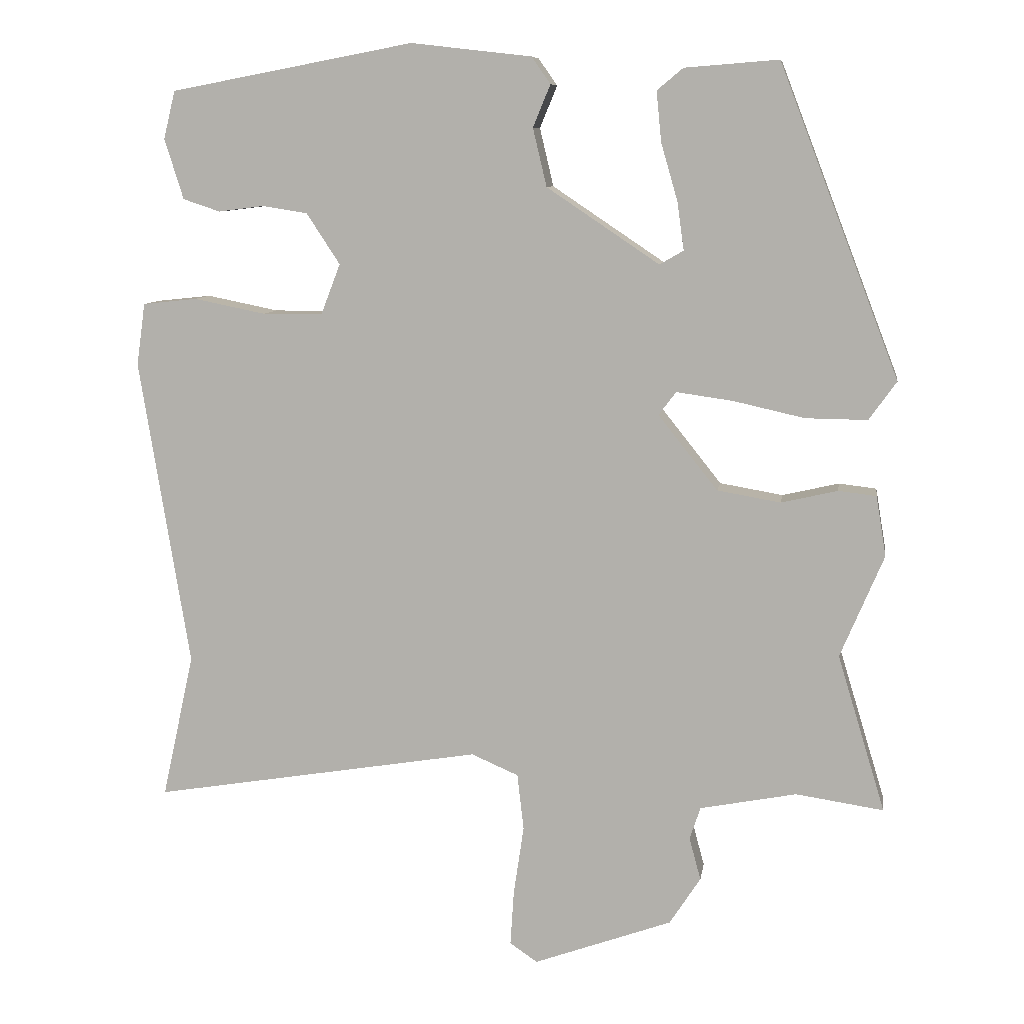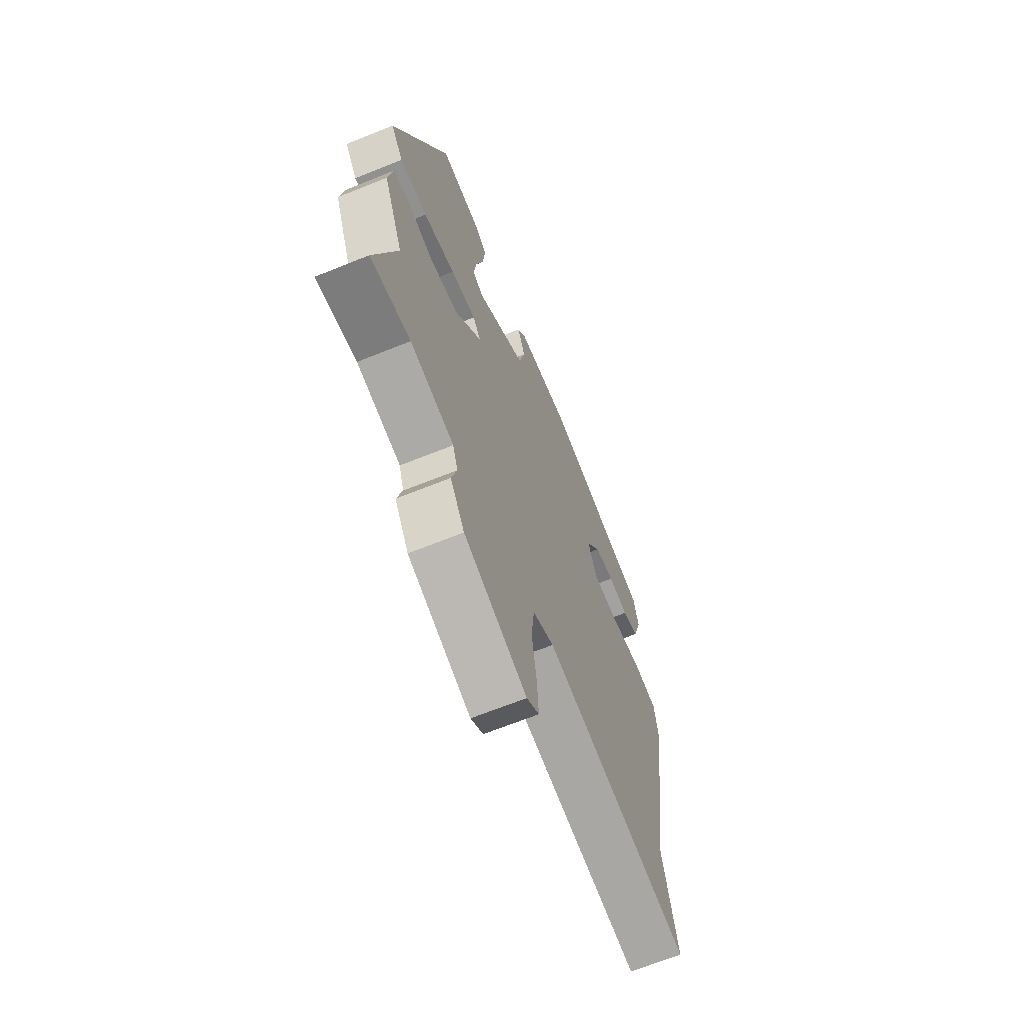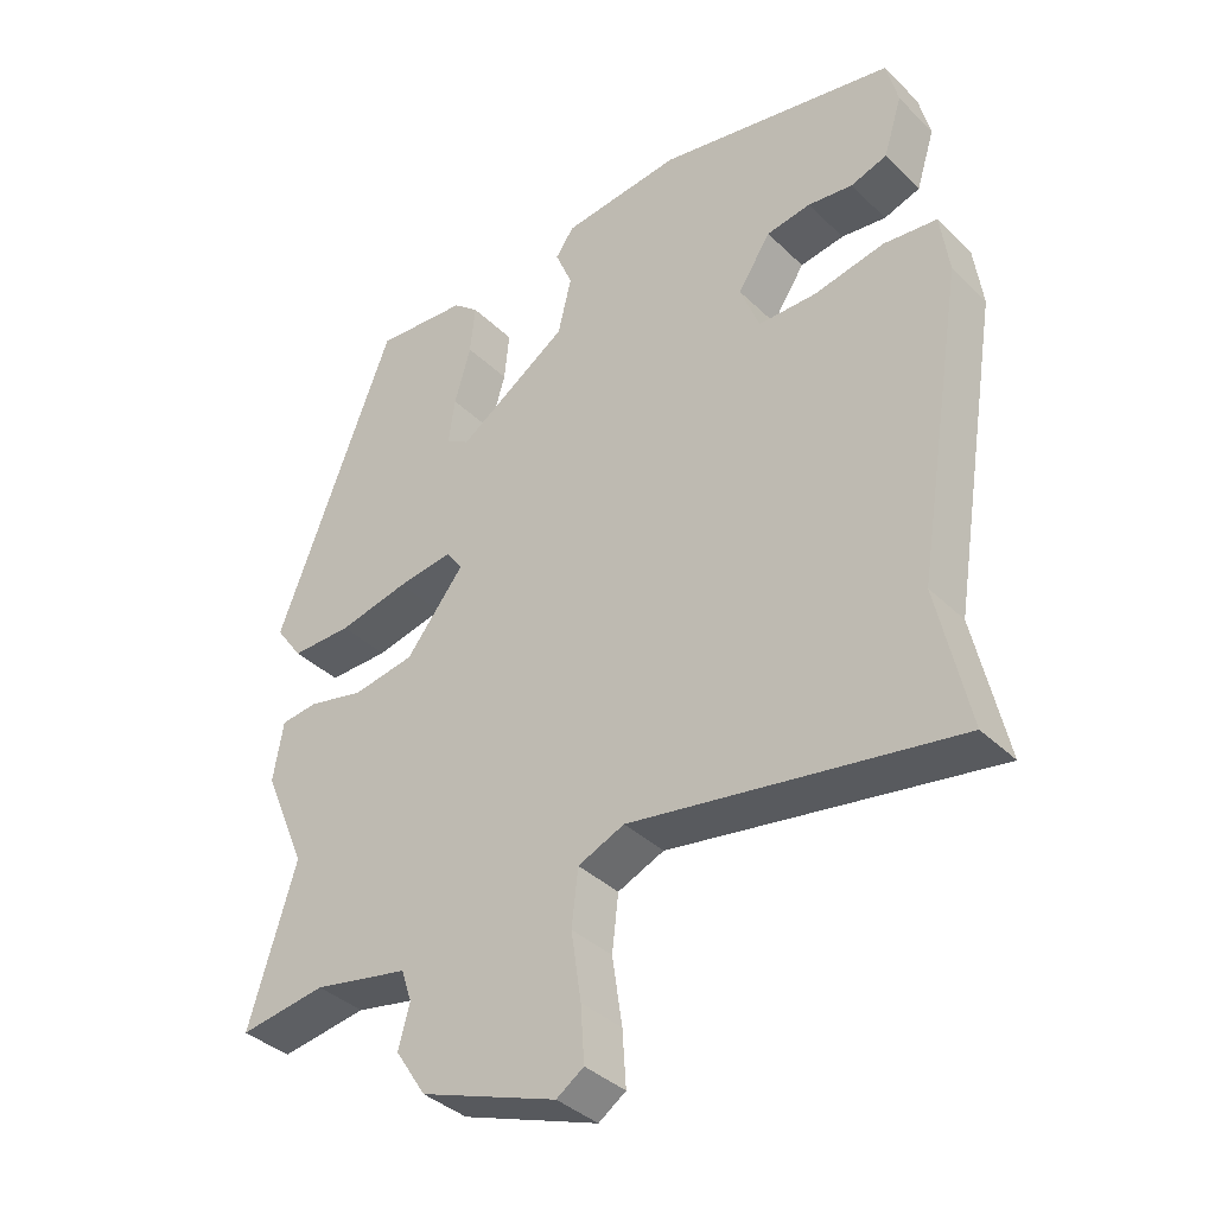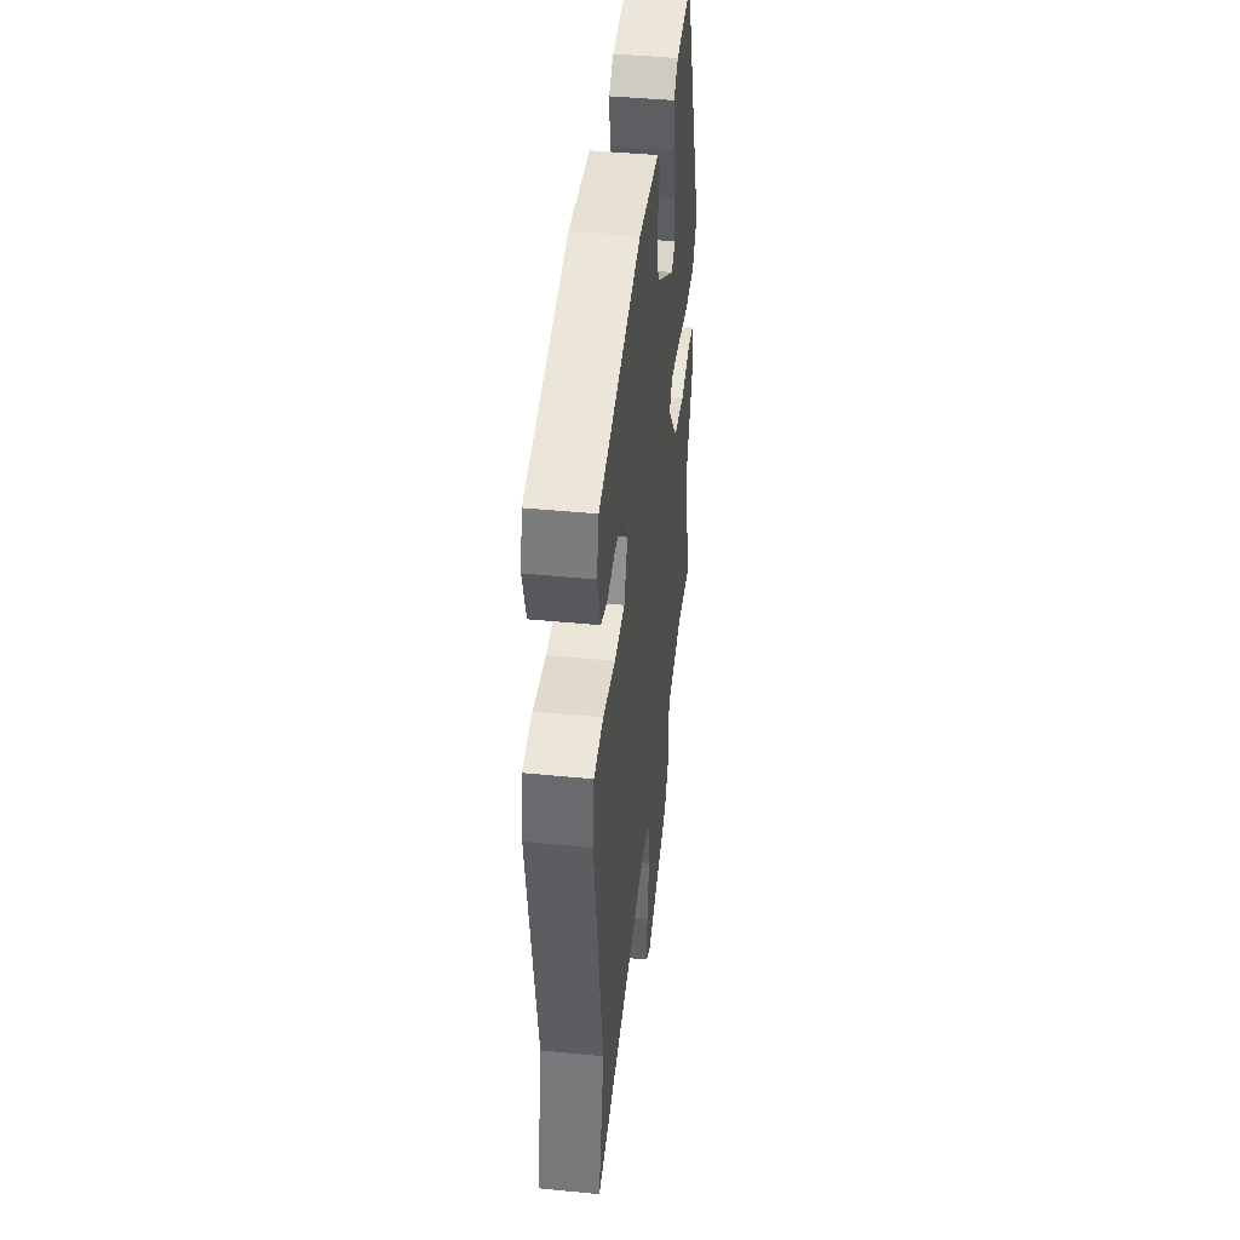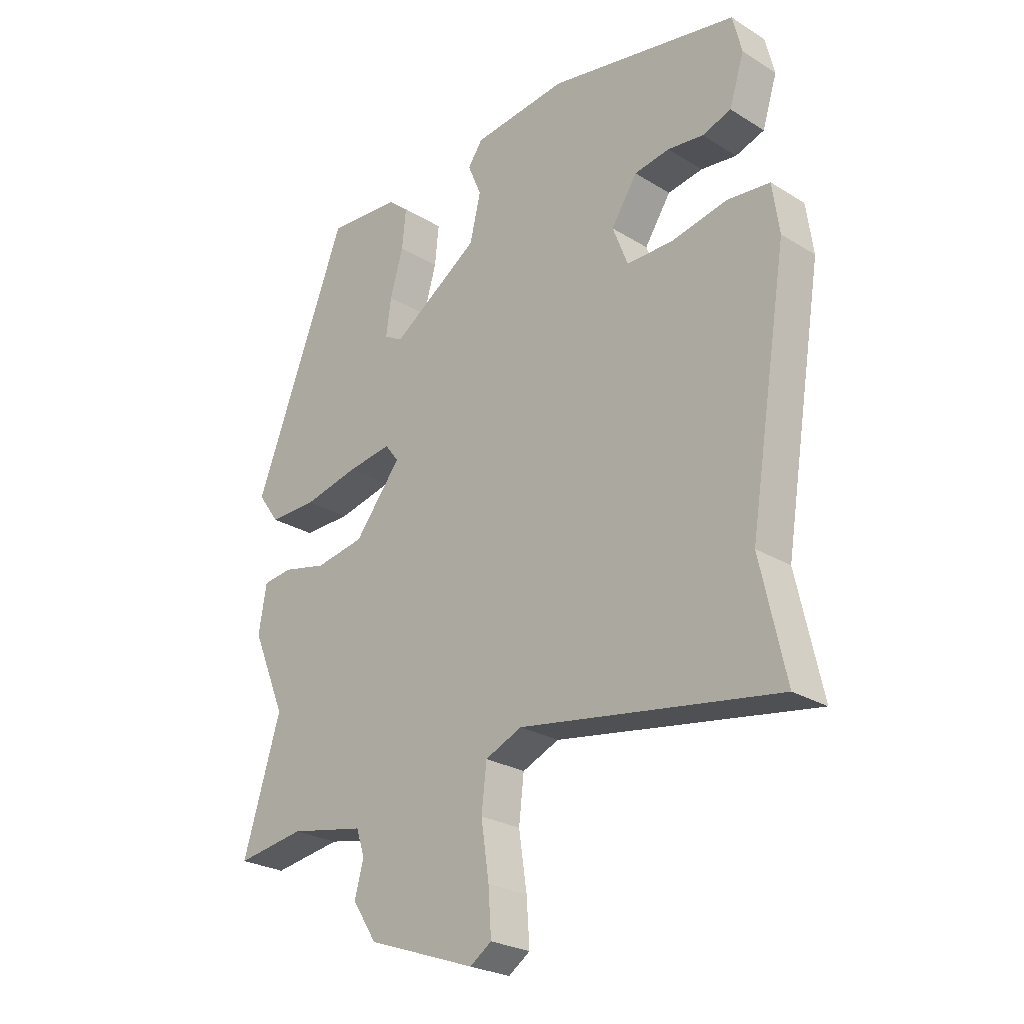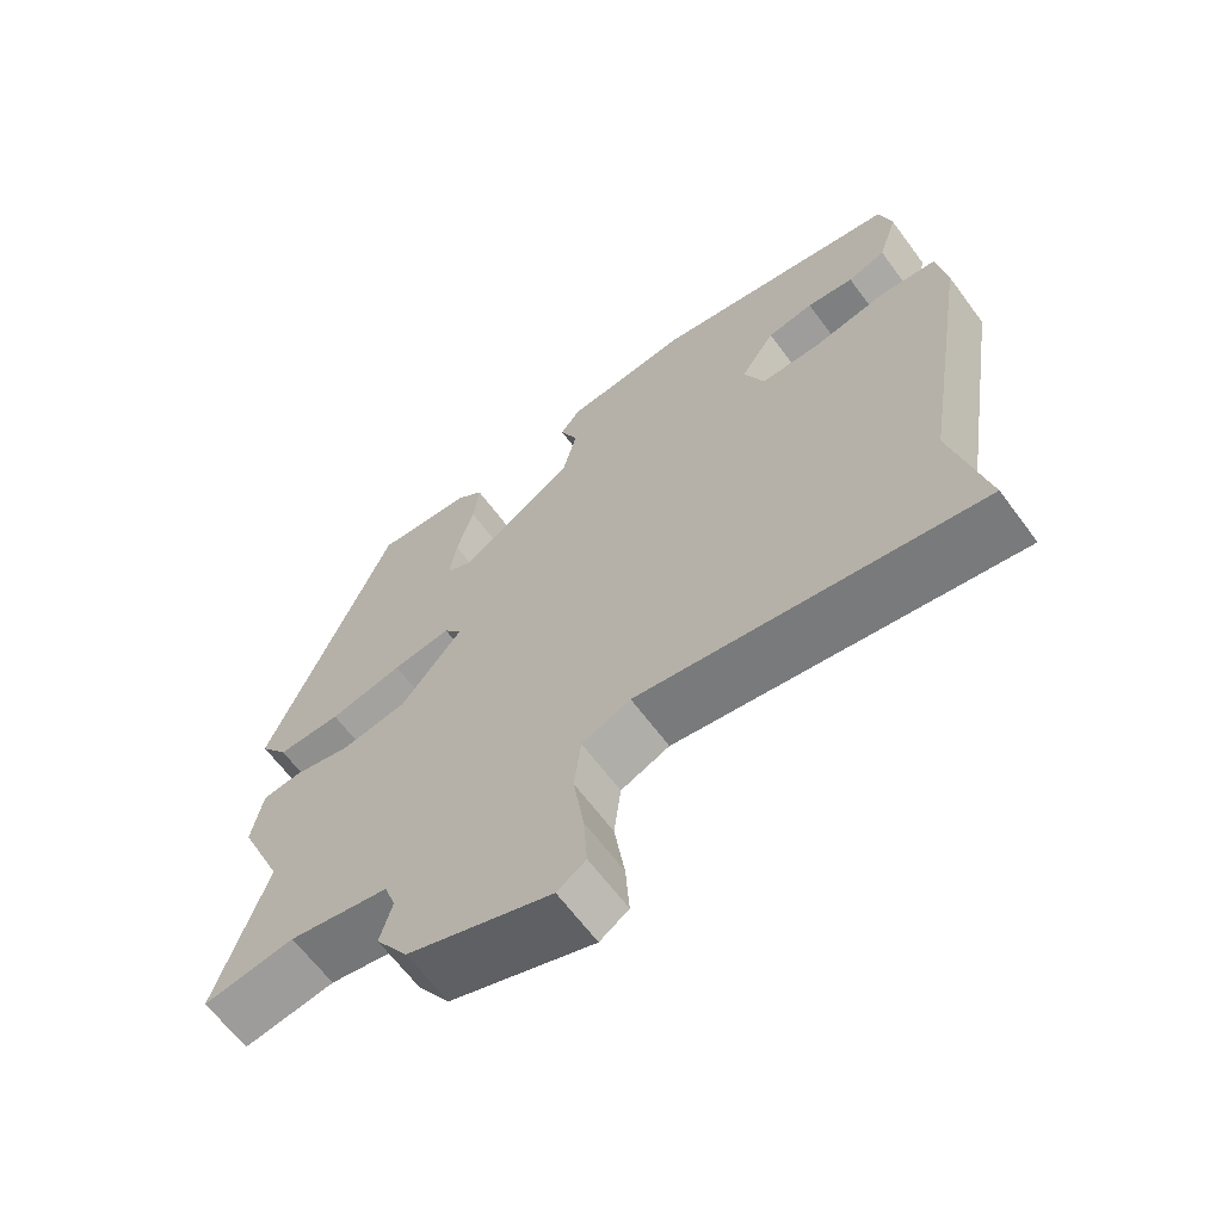
<metadata>
{"format":"obj","ext":"obj","renderer":"f3d","projection":"perspective","resolution":1024,"background":"white","views":[{"elev":9.0,"azim":8.6,"up":"+Z"},{"elev":-66.4,"azim":112.1,"up":"+Z"},{"elev":-37.5,"azim":-140.7,"up":"+Z"},{"elev":44.0,"azim":-83.4,"up":"+Z"},{"elev":-25.6,"azim":-134.5,"up":"+Z"},{"elev":-64.8,"azim":-143.4,"up":"+Z"}]}
</metadata>
<code>
v -0.517 0.07 -0.576
v -0.473 0.07 -0.376
v -0.542 0.07 0.049
v -0.53 0.07 0.135
v -0.455 0.07 0.143
v -0.356 0.07 0.123
v -0.274 0.07 0.123
v -0.247 0.07 0.193
v -0.293 0.07 0.263
v -0.355 0.07 0.273
v -0.418 0.07 0.265
v -0.469 0.07 0.282
v -0.495 0.07 0.365
v -0.479 0.07 0.431
v -0.144 0.07 0.494
v 0.022 0.07 0.475
v 0.048 0.07 0.438
v 0.024 0.07 0.38
v 0.043 0.07 0.3
v 0.198 0.07 0.196
v 0.231 0.07 0.215
v 0.222 0.07 0.28
v 0.199 0.07 0.36
v 0.192 0.07 0.429
v 0.228 0.07 0.459
v 0.357 0.07 0.469
v 0.522 0.07 0.041
v 0.484 0.07 -0.012
v 0.399 0.07 -0.011
v 0.301 0.07 0.011
v 0.223 0.07 0.022
v 0.199 0.07 -0.01
v 0.281 0.07 -0.113
v 0.368 0.07 -0.128
v 0.446 0.07 -0.11
v 0.498 0.07 -0.116
v 0.512 0.07 -0.199
v 0.452 0.07 -0.341
v 0.518 0.07 -0.558
v 0.397 0.07 -0.54
v 0.264 0.07 -0.566
v 0.249 0.07 -0.611
v 0.265 0.07 -0.67
v 0.222 0.07 -0.736
v 0.031 0.07 -0.805
v -0.007 0.07 -0.779
v -0.002 0.07 -0.702
v 0.012 0.07 -0.607
v 0.003 0.07 -0.529
v -0.062 0.07 -0.501
v -0.517 0 -0.576
v -0.473 0 -0.376
v -0.542 0 0.049
v -0.53 0 0.135
v -0.455 0 0.143
v -0.356 0 0.123
v -0.274 0 0.123
v -0.247 0 0.193
v -0.293 0 0.263
v -0.355 0 0.273
v -0.418 0 0.265
v -0.469 0 0.282
v -0.495 0 0.365
v -0.479 0 0.431
v -0.144 0 0.494
v 0.022 0 0.475
v 0.048 0 0.438
v 0.024 0 0.38
v 0.043 0 0.3
v 0.198 0 0.196
v 0.231 0 0.215
v 0.222 0 0.28
v 0.199 0 0.36
v 0.192 0 0.429
v 0.228 0 0.459
v 0.357 0 0.469
v 0.522 0 0.041
v 0.484 0 -0.012
v 0.399 0 -0.011
v 0.301 0 0.011
v 0.223 0 0.022
v 0.199 0 -0.01
v 0.281 0 -0.113
v 0.368 0 -0.128
v 0.446 0 -0.11
v 0.498 0 -0.116
v 0.512 0 -0.199
v 0.452 0 -0.341
v 0.518 0 -0.558
v 0.397 0 -0.54
v 0.264 0 -0.566
v 0.249 0 -0.611
v 0.265 0 -0.67
v 0.222 0 -0.736
v 0.031 0 -0.805
v -0.007 0 -0.779
v -0.002 0 -0.702
v 0.012 0 -0.607
v 0.003 0 -0.529
v -0.062 0 -0.501
f 46 47 48
f 45 46 48
f 44 45 48
f 43 44 48
f 42 43 48
f 41 42 48 49
f 40 41 49 50
f 38 39 40
f 36 37 38
f 35 36 38
f 34 35 38
f 38 40 50
f 34 38 50
f 33 34 50
f 28 29 30
f 27 28 30
f 26 27 30
f 25 26 30
f 24 25 30
f 23 24 30
f 22 23 30
f 21 22 30
f 20 21 30 31
f 19 20 31 32
f 16 17 18
f 15 16 18
f 14 15 18
f 13 14 18
f 12 13 18
f 11 12 18
f 10 11 18
f 9 10 18 19
f 8 9 19 32
f 4 5 6
f 3 4 6
f 2 3 6
f 2 6 7
f 1 2 7
f 32 33 50
f 8 32 50
f 7 8 50
f 1 7 50
f 98 97 96
f 98 96 95
f 98 95 94
f 98 94 93
f 98 93 92
f 99 98 92 91
f 100 99 91 90
f 90 89 88
f 88 87 86
f 88 86 85
f 88 85 84
f 100 90 88
f 100 88 84
f 100 84 83
f 80 79 78
f 80 78 77
f 80 77 76
f 80 76 75
f 80 75 74
f 80 74 73
f 80 73 72
f 80 72 71
f 81 80 71 70
f 82 81 70 69
f 68 67 66
f 68 66 65
f 68 65 64
f 68 64 63
f 68 63 62
f 68 62 61
f 68 61 60
f 69 68 60 59
f 82 69 59 58
f 56 55 54
f 56 54 53
f 56 53 52
f 57 56 52
f 57 52 51
f 100 83 82
f 100 82 58
f 100 58 57
f 100 57 51
f 1 51 52 2
f 2 52 53 3
f 3 53 54 4
f 4 54 55 5
f 5 55 56 6
f 6 56 57 7
f 7 57 58 8
f 8 58 59 9
f 9 59 60 10
f 10 60 61 11
f 11 61 62 12
f 12 62 63 13
f 13 63 64 14
f 14 64 65 15
f 15 65 66 16
f 16 66 67 17
f 17 67 68 18
f 18 68 69 19
f 19 69 70 20
f 20 70 71 21
f 21 71 72 22
f 22 72 73 23
f 23 73 74 24
f 24 74 75 25
f 25 75 76 26
f 26 76 77 27
f 27 77 78 28
f 28 78 79 29
f 29 79 80 30
f 30 80 81 31
f 31 81 82 32
f 32 82 83 33
f 33 83 84 34
f 34 84 85 35
f 35 85 86 36
f 36 86 87 37
f 37 87 88 38
f 38 88 89 39
f 39 89 90 40
f 40 90 91 41
f 41 91 92 42
f 42 92 93 43
f 43 93 94 44
f 44 94 95 45
f 45 95 96 46
f 46 96 97 47
f 47 97 98 48
f 48 98 99 49
f 49 99 100 50
f 50 100 51 1

</code>
